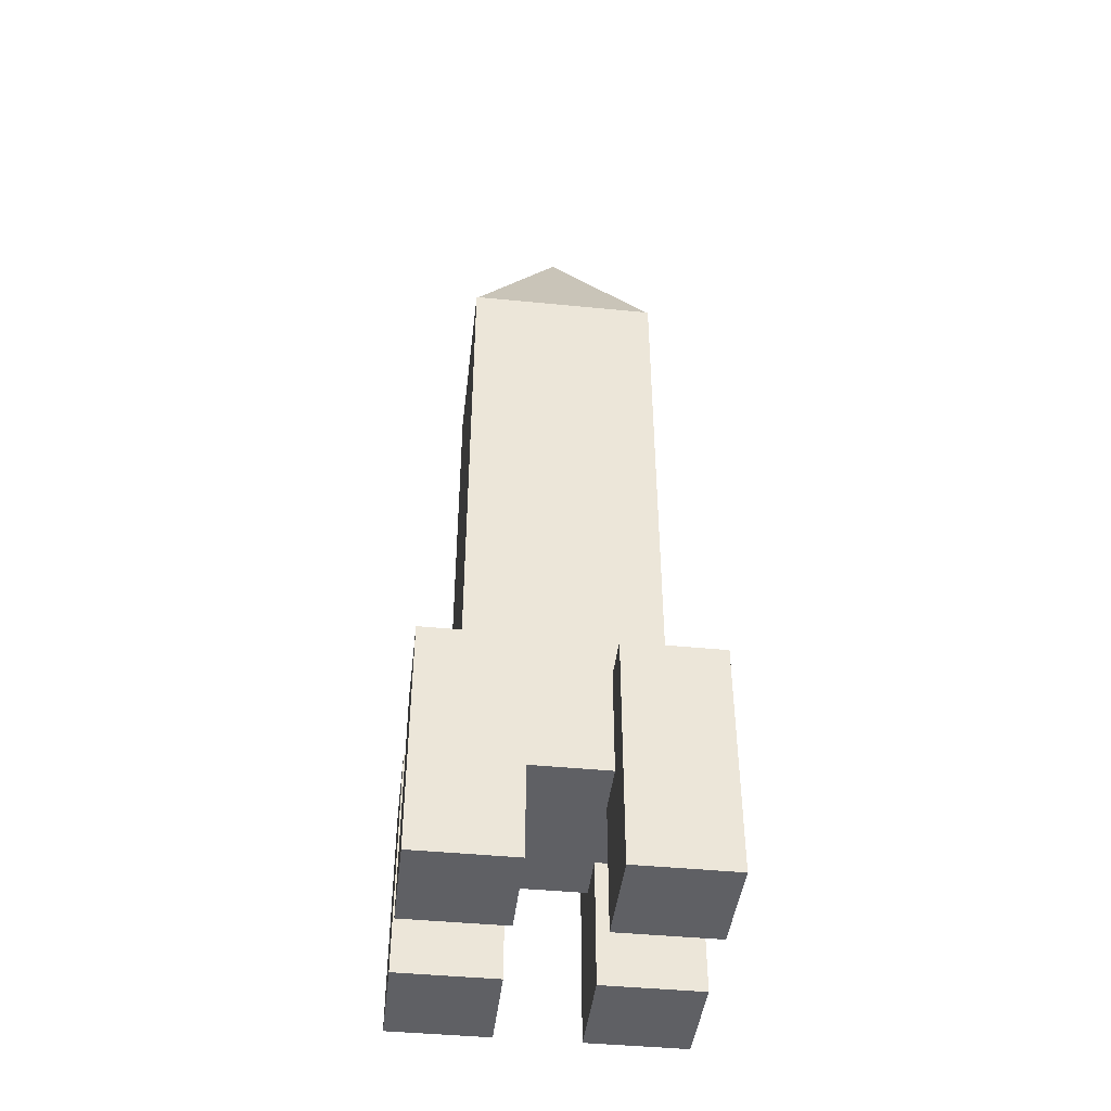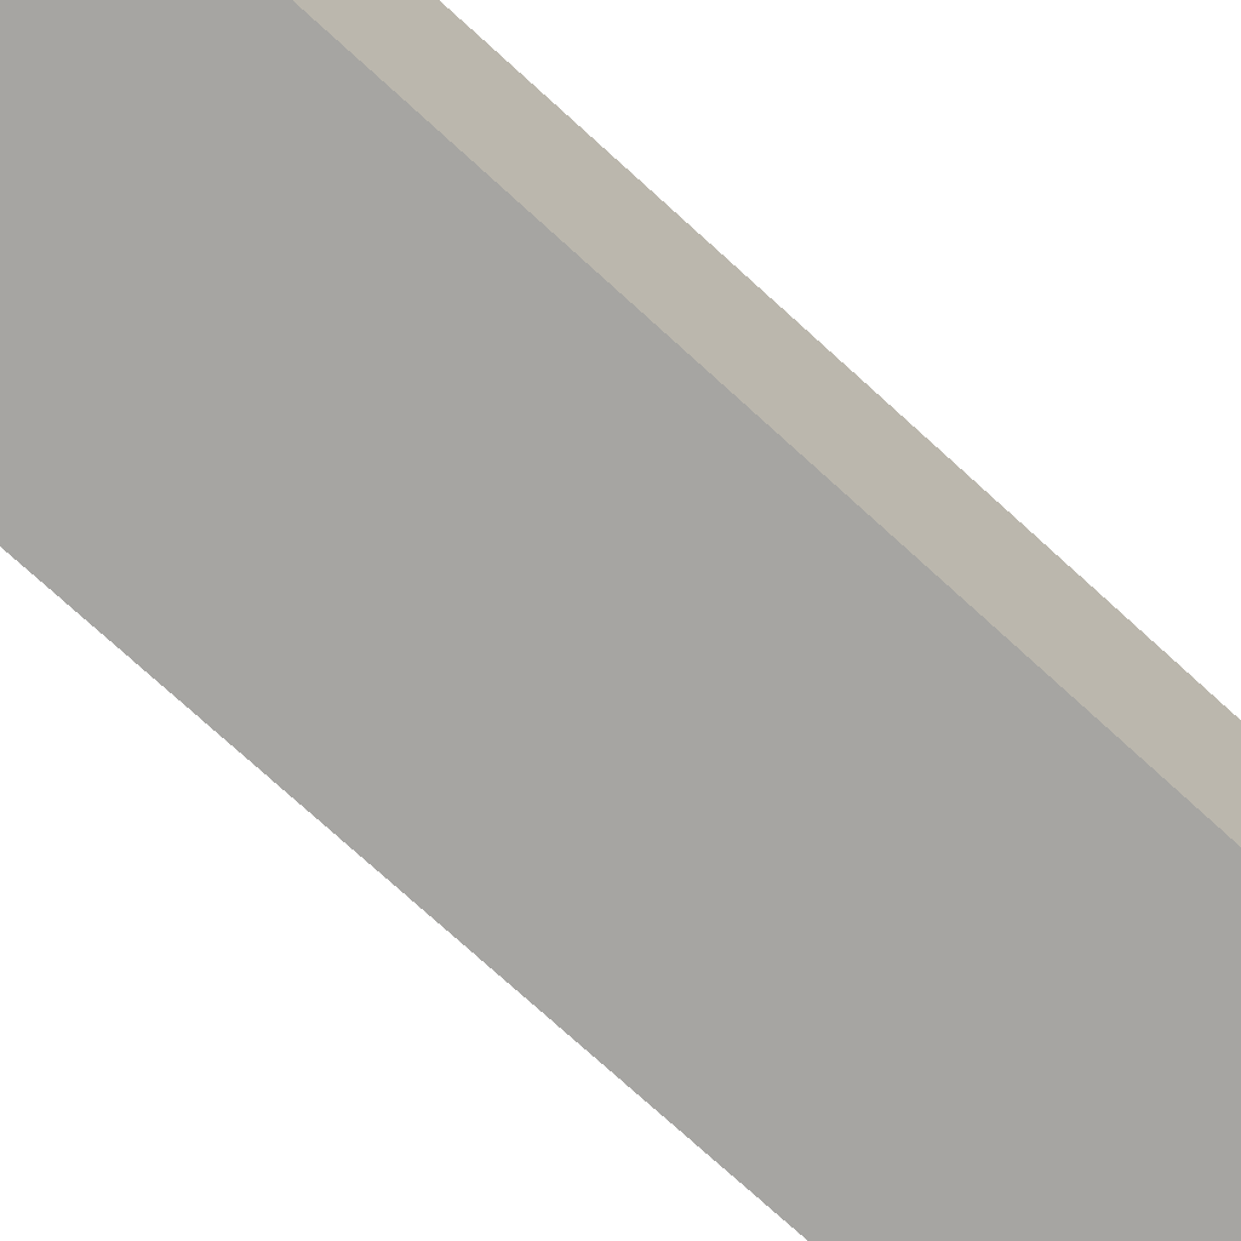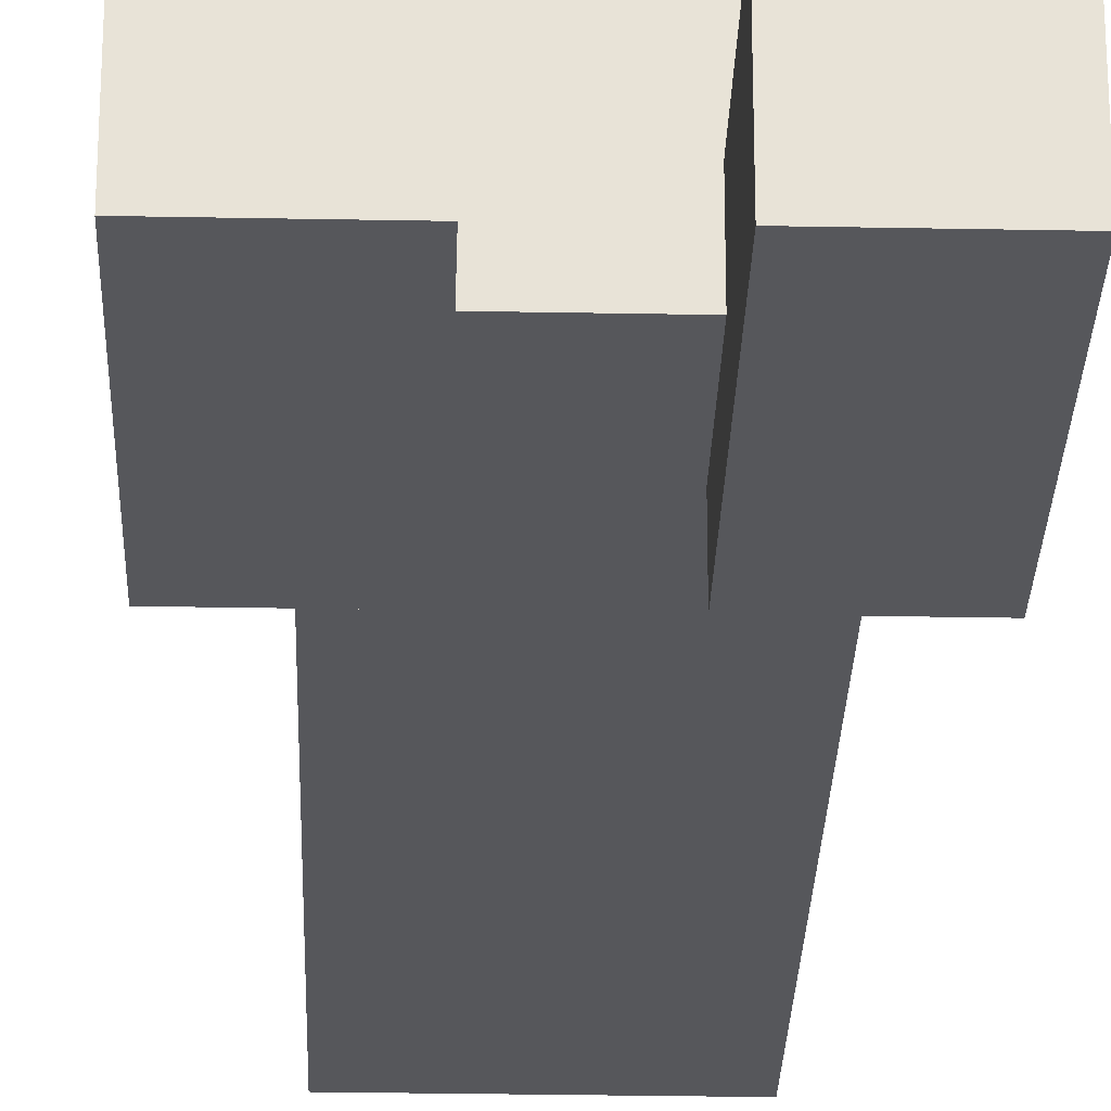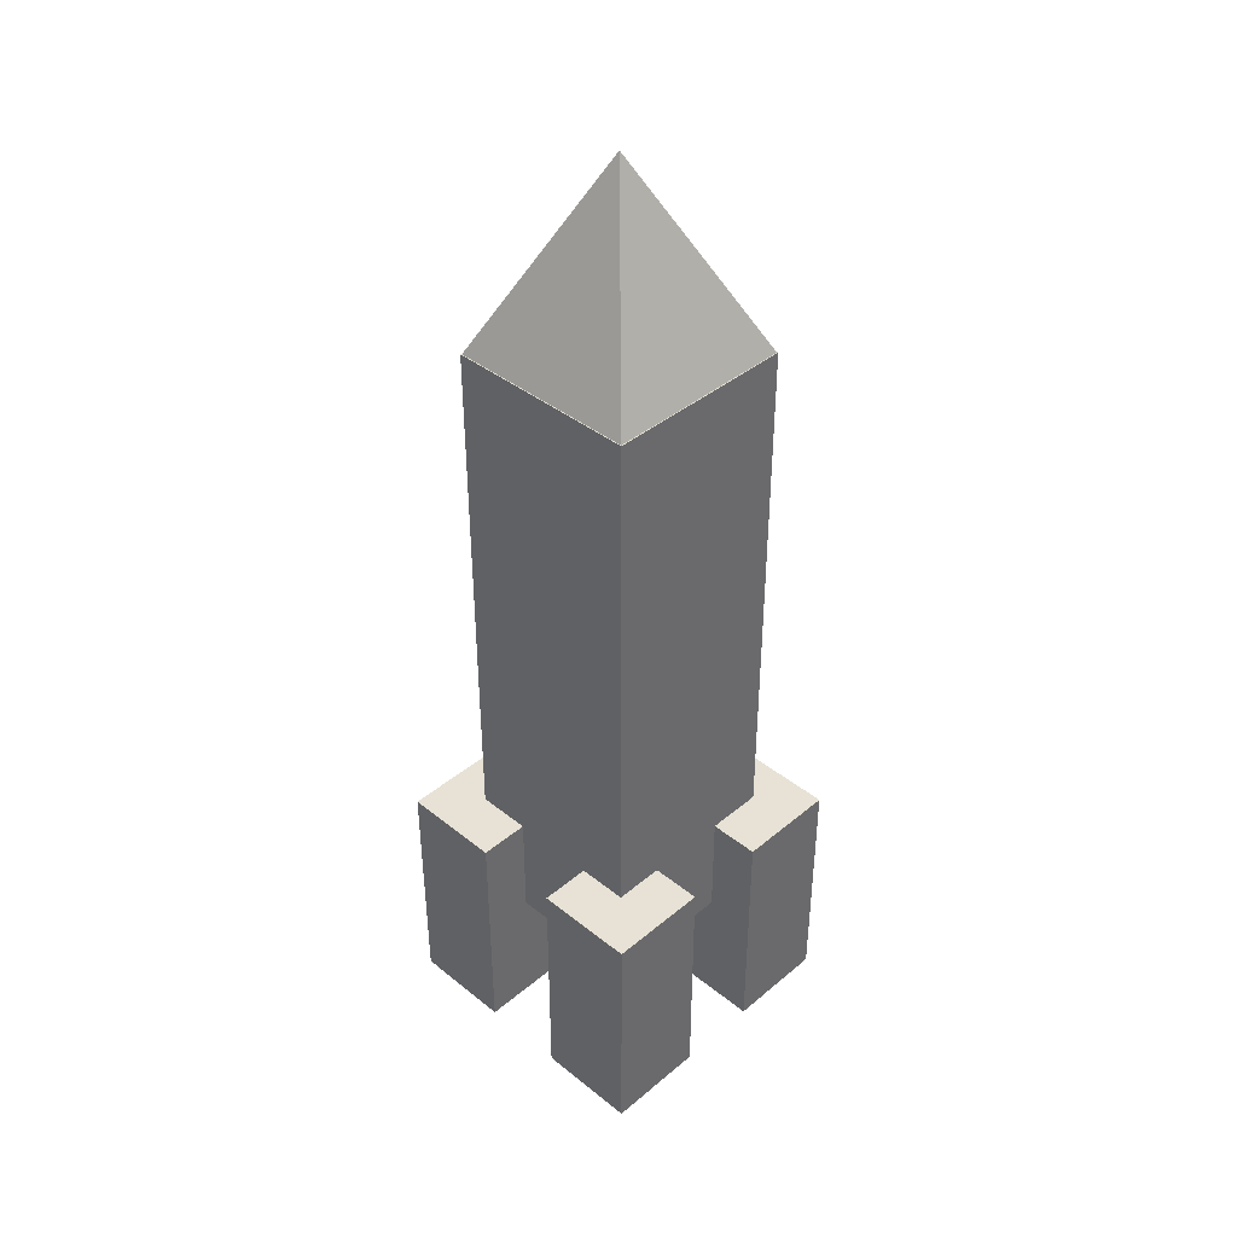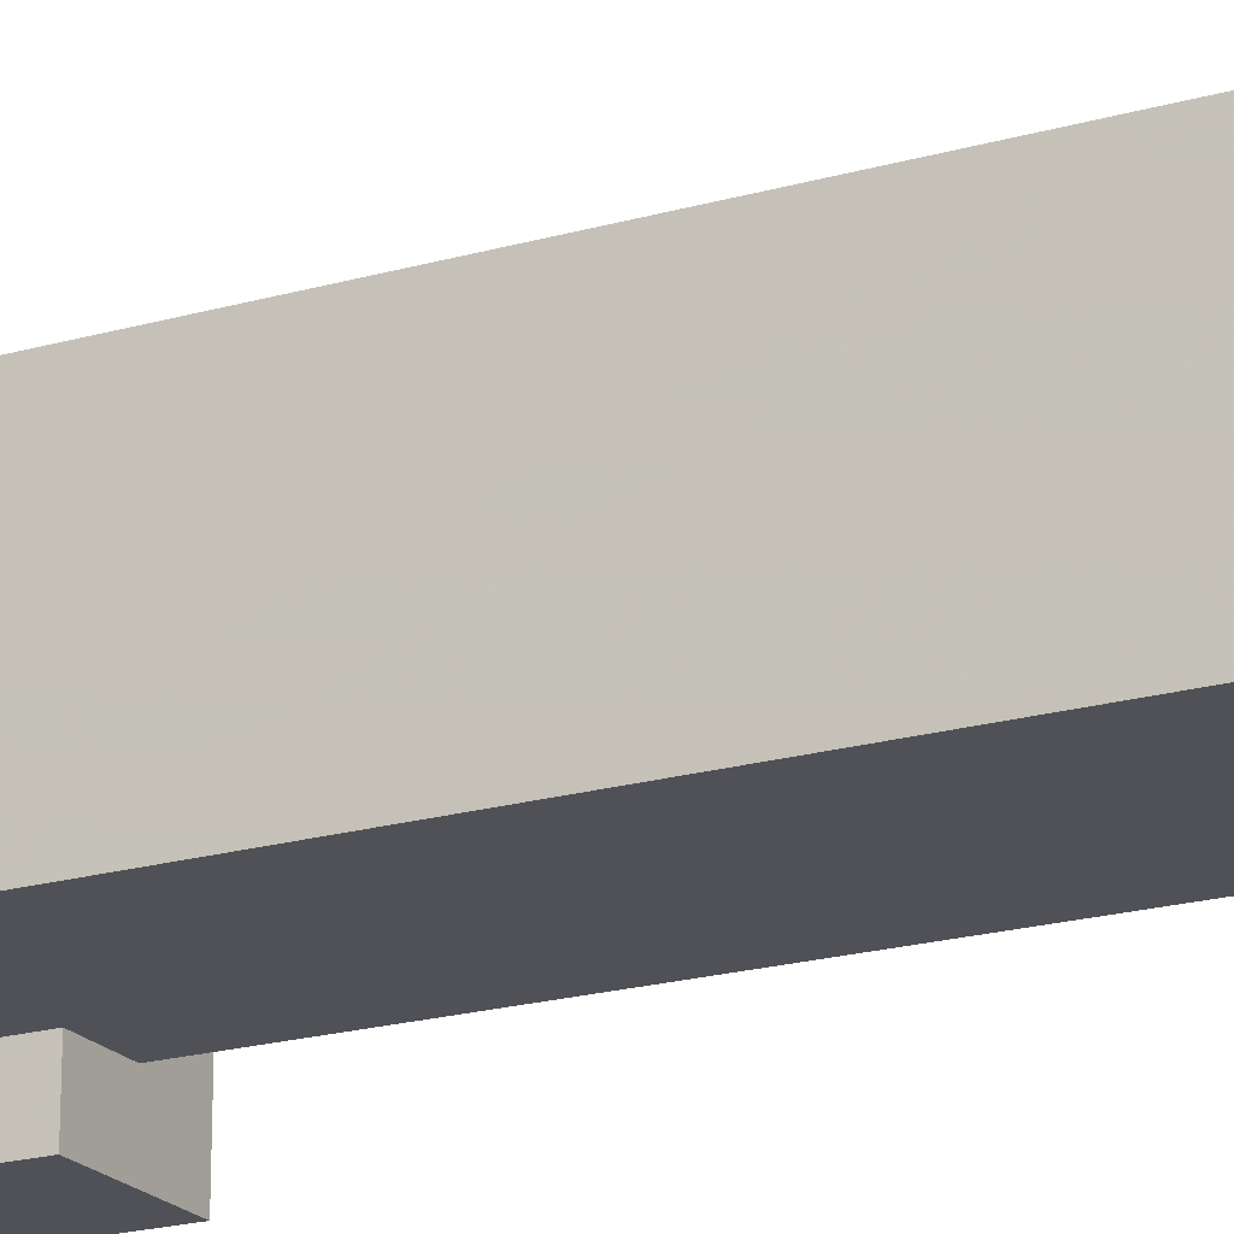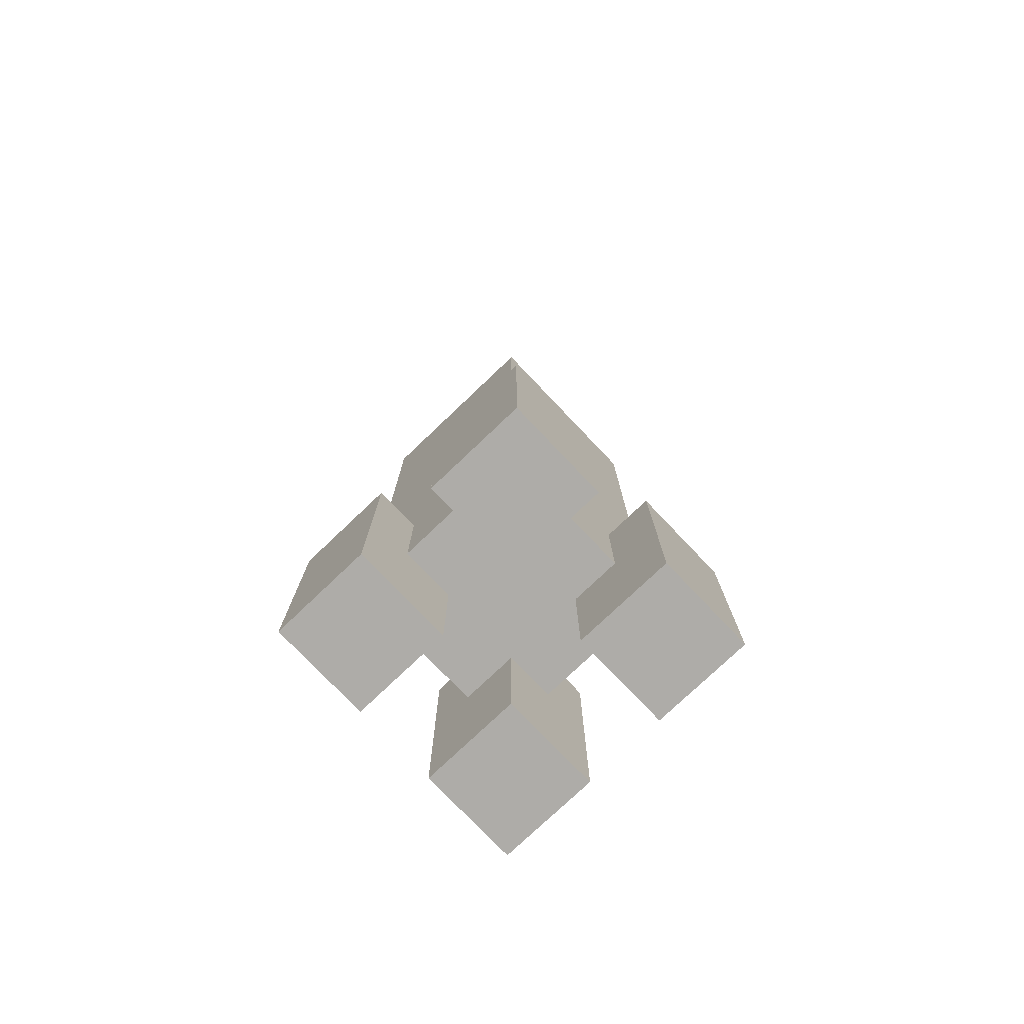
<metadata>
{"format":"obj","ext":"obj","renderer":"f3d","projection":"perspective","resolution":1024,"background":"white","views":[{"elev":-43.8,"azim":-6.6,"up":"+Z"},{"elev":-73.6,"azim":-132.5,"up":"+Y"},{"elev":-27.2,"azim":178.3,"up":"+Y"},{"elev":40.2,"azim":134.4,"up":"+Z"},{"elev":-20.5,"azim":-62.4,"up":"+Y"},{"elev":-76.9,"azim":43.6,"up":"+Z"}]}
</metadata>
<code>
o Object.1
v -10.28 2.003 61.33
v 4.865 2.003 61.33
v -10.28 17.14 61.33
v 4.865 17.14 10.36
v -10.28 2.003 10.36
v -10.28 17.14 10.36
v 4.865 2.003 10.36
v 4.865 17.14 61.33
f 1 2 3
f 4 5 6
f 5 4 7
f 8 3 2
f 5 7 2
f 5 3 6
f 8 2 7
f 6 3 8
f 5 1 3
f 7 4 8
f 2 1 5
f 8 4 6
o Object.2
v -13.73 13.14 19.19
v -5.731 13.14 19.19
v -13.73 21.14 19.19
v -5.731 21.14 0
v -13.73 13.14 0
v -13.73 21.14 0
v -5.731 13.14 0
v -5.731 21.14 19.19
f 9 10 11
f 12 13 14
f 13 12 15
f 16 11 10
f 13 15 10
f 13 11 14
f 16 10 15
f 14 11 16
f 13 9 11
f 15 12 16
f 10 9 13
f 16 12 14
o Object.3
v -13.73 -1.636 19.19
v -5.731 -1.636 19.19
v -13.73 6.364 19.19
v -5.731 6.364 0
v -13.73 -1.636 0
v -13.73 6.364 0
v -5.731 -1.636 0
v -5.731 6.364 19.19
f 17 18 19
f 20 21 22
f 21 20 23
f 24 19 18
f 21 23 18
f 21 19 22
f 24 18 23
f 22 19 24
f 21 17 19
f 23 20 24
f 18 17 21
f 24 20 22
o Object.4
v 0.8645 -1.636 19.19
v 8.865 -1.636 19.19
v 0.8645 6.364 19.19
v 8.865 6.364 0
v 0.8645 -1.636 0
v 0.8645 6.364 0
v 8.865 -1.636 0
v 8.865 6.364 19.19
f 25 26 27
f 28 29 30
f 29 28 31
f 32 27 26
f 29 31 26
f 29 27 30
f 32 26 31
f 30 27 32
f 29 25 27
f 31 28 32
f 26 25 29
f 32 28 30
o Object.5
v 0.8645 13.14 19.19
v 8.865 13.14 19.19
v 0.8645 21.14 19.19
v 8.865 21.14 -1e-06
v 0.8645 13.14 -1e-06
v 0.8645 21.14 -1e-06
v 8.865 13.14 -1e-06
v 8.865 21.14 19.19
f 33 34 35
f 36 37 38
f 37 36 39
f 40 35 34
f 37 39 34
f 37 35 38
f 40 34 39
f 38 35 40
f 37 33 35
f 39 36 40
f 34 33 37
f 40 36 38
o Object.6
v -10.21 2.071 61.33
v 4.797 2.071 61.33
v -2.705 9.574 76.47
v -10.21 17.08 61.33
v 4.797 17.08 61.33
f 41 42 43
f 44 42 41
f 41 43 44
f 42 45 43
f 45 44 43
f 45 42 44

</code>
